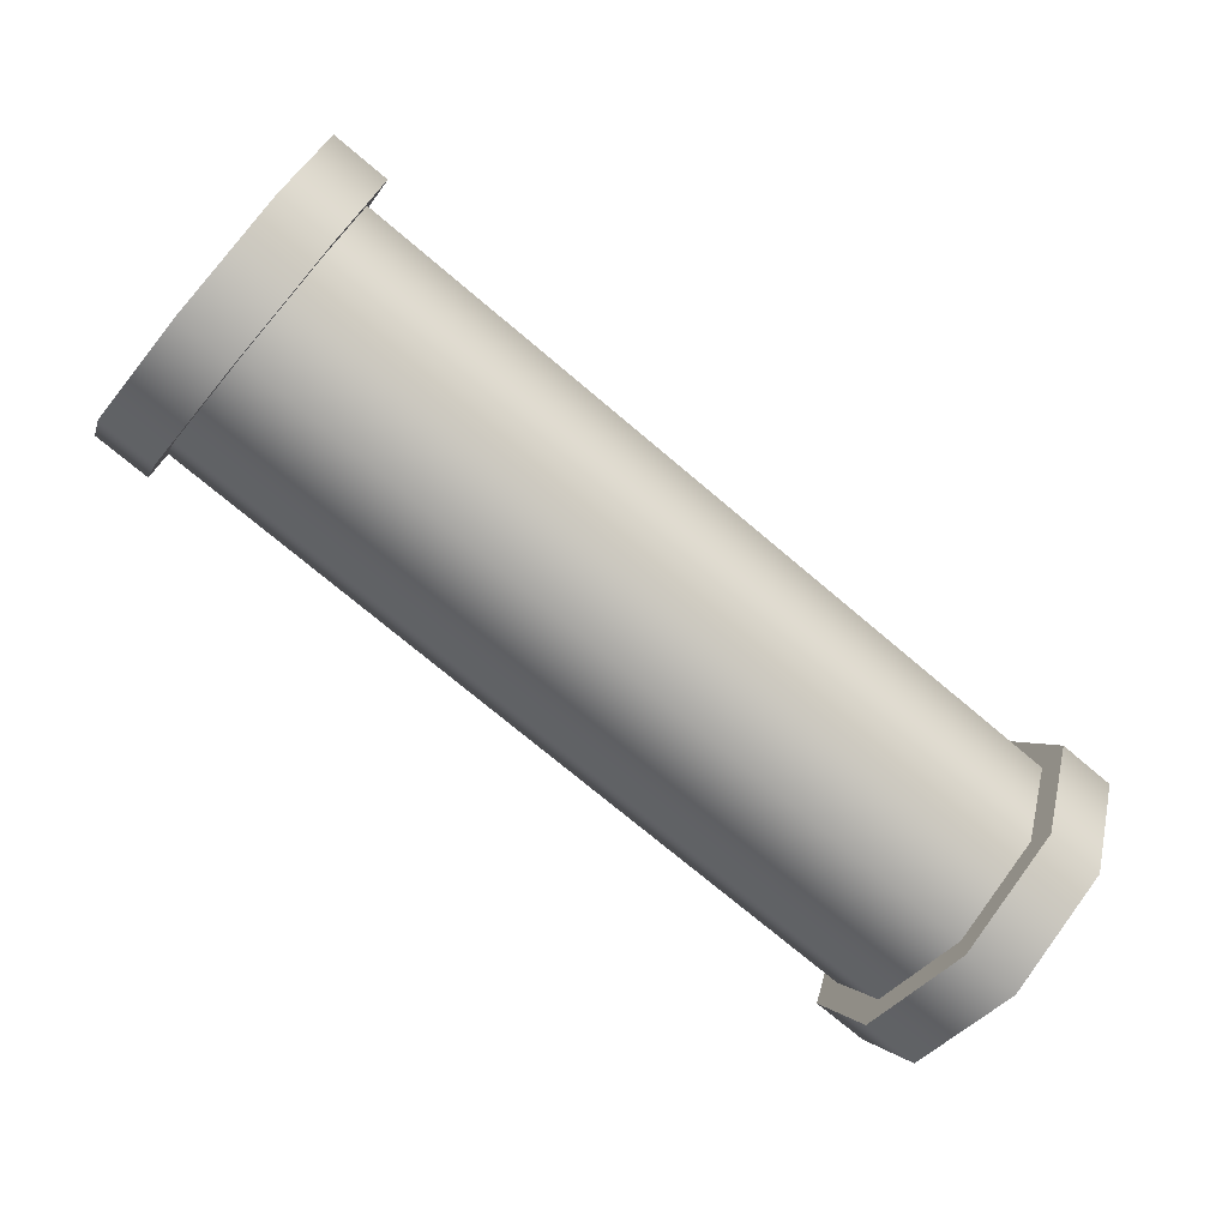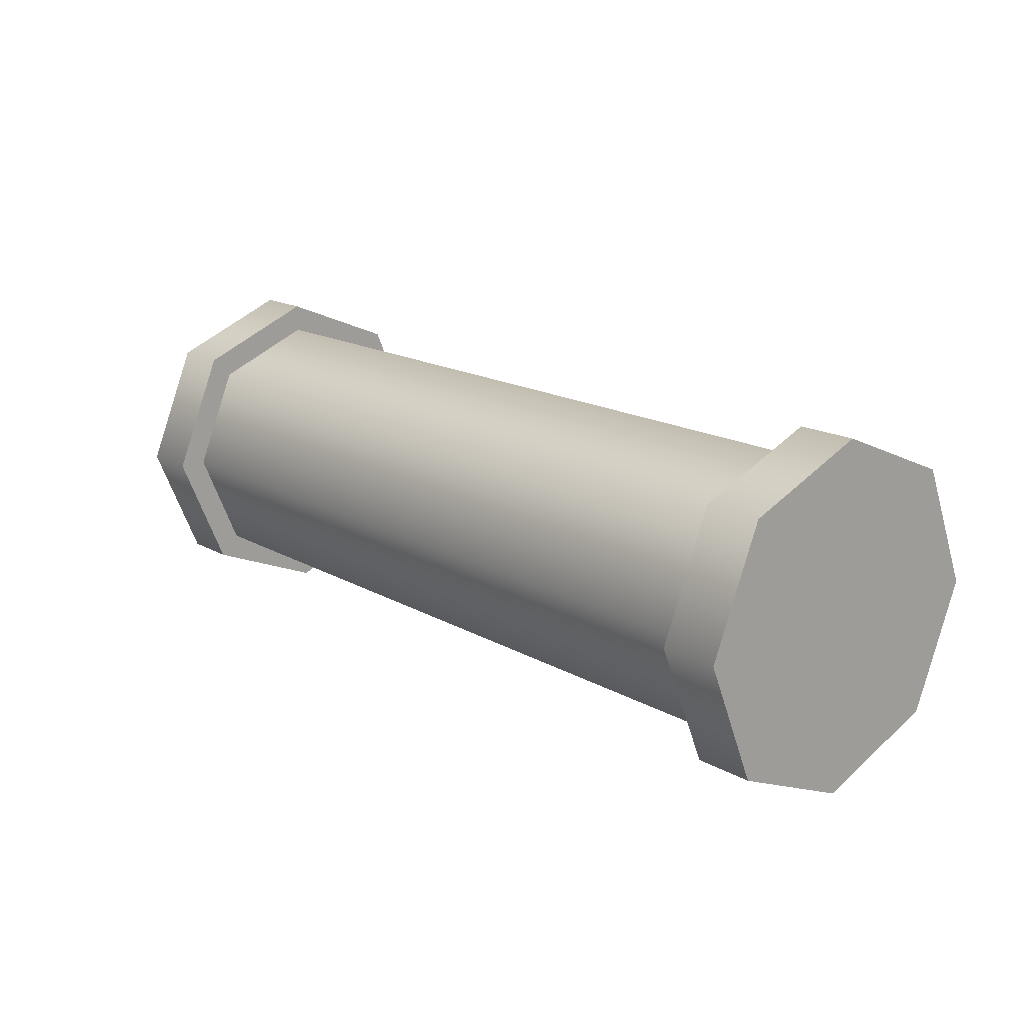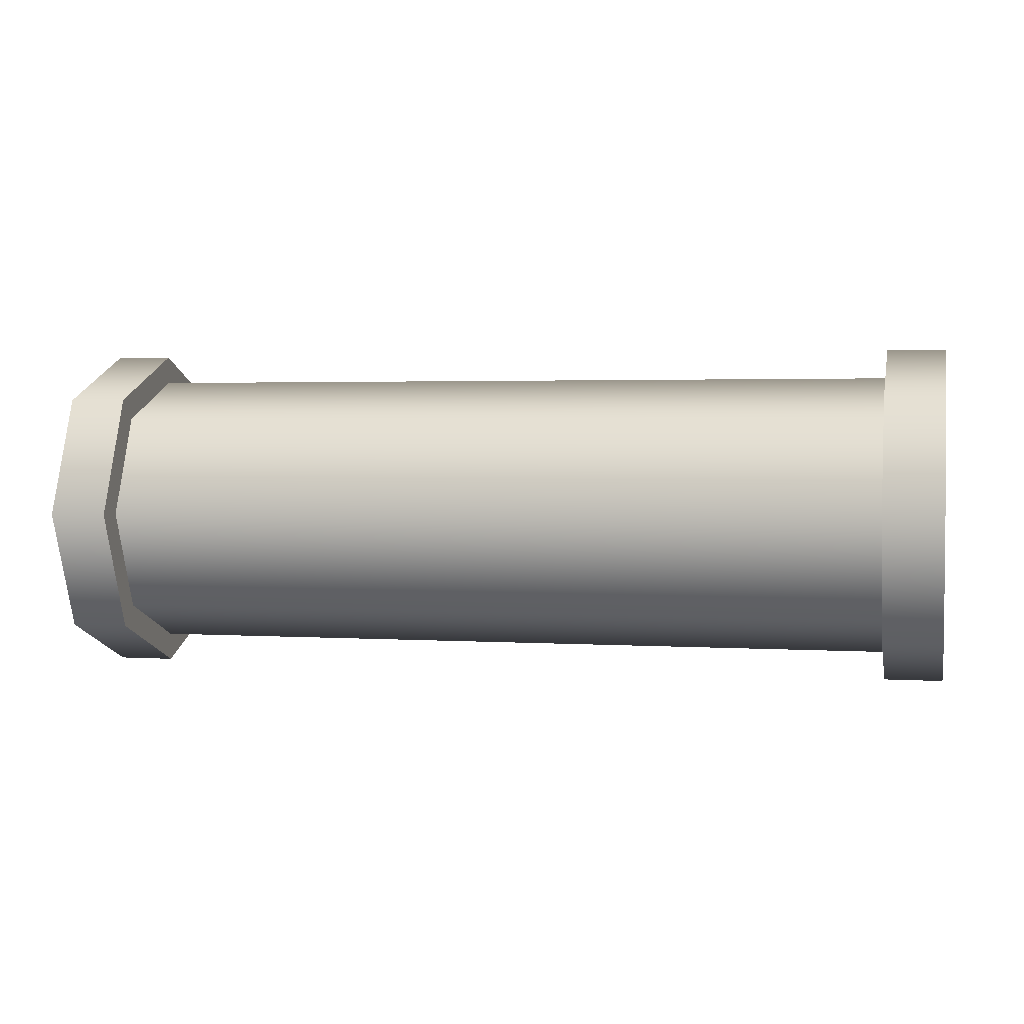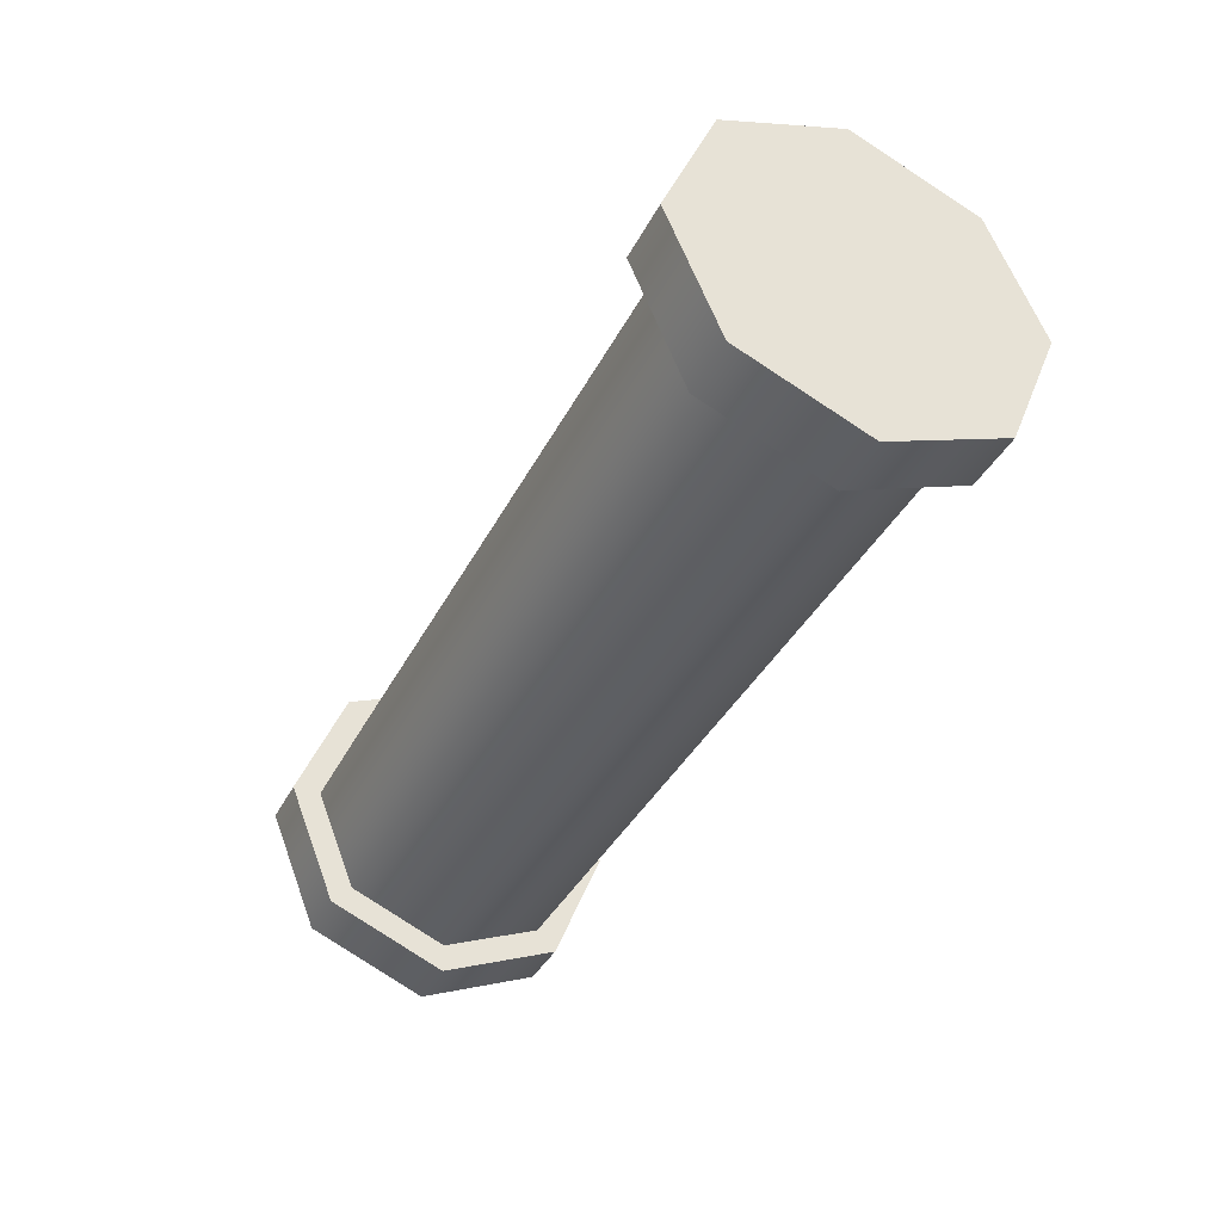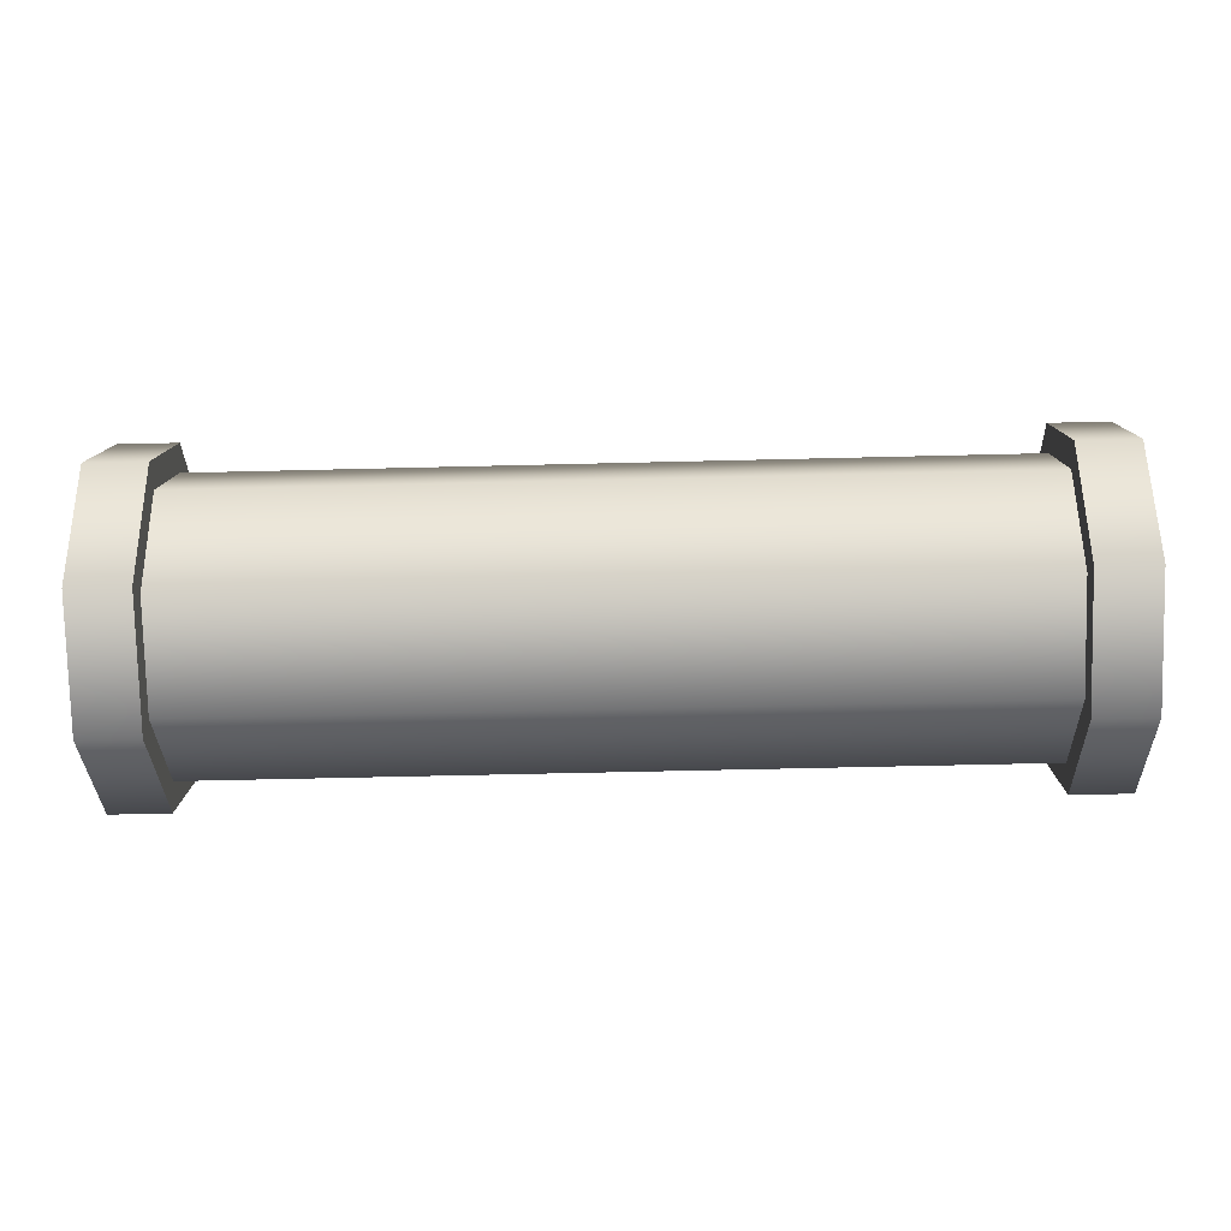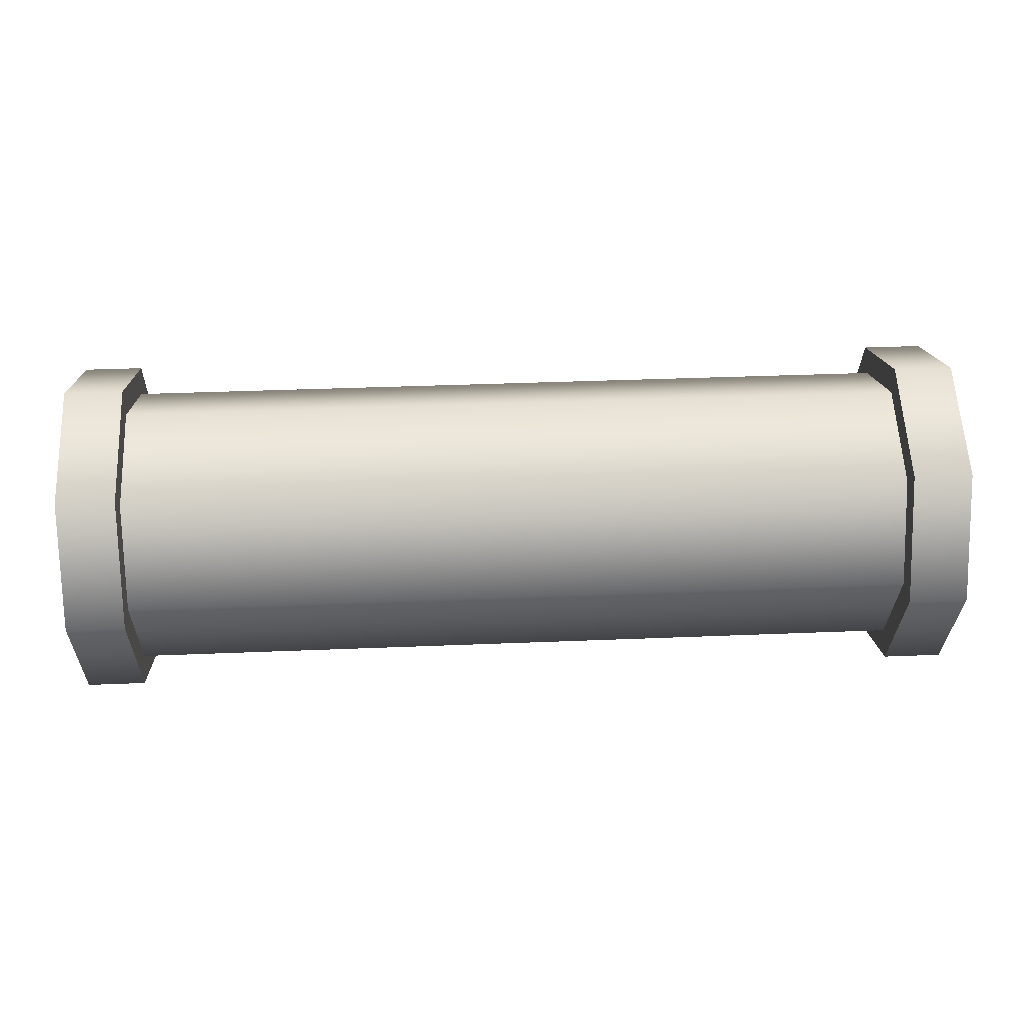
<metadata>
{"format":"obj","ext":"obj","renderer":"f3d","projection":"perspective","resolution":1024,"background":"white","views":[{"elev":-73.7,"azim":139.8,"up":"+Y"},{"elev":16.7,"azim":-131.0,"up":"+Y"},{"elev":2.4,"azim":-167.2,"up":"+Y"},{"elev":-38.0,"azim":-114.8,"up":"+Y"},{"elev":-56.0,"azim":-178.5,"up":"+Y"},{"elev":37.6,"azim":177.0,"up":"+Y"}]}
</metadata>
<code>
o PipeStraightShort_Cube.028
v 4.689 0.7781 0
v 0.3108 0.7781 0
v 0.3108 0.5502 0.5502
v 4.689 0.5502 0.5502
v 0.3219 -0.6612 0.6612
v 0 -0.6612 0.6612
v 0 -0.9351 -0
v 0.3219 -0.9351 -0
v 4.689 -0.5502 -0.5502
v 4.689 -0.7781 -0
v 0.3108 -0.7781 -0
v 0.3108 -0.5502 -0.5502
v 4.689 0.5502 -0.5502
v 0.3108 0.5502 -0.5502
v 0.3219 -0.6612 -0.6612
v 0 -0.6612 -0.6612
v 0 1e-06 -0.9351
v 0.3219 1e-06 -0.9351
v 4.678 0 0
v 4.678 -0 0.9351
v 4.678 0.6612 0.6612
v 4.678 0.9351 0
v 4.678 1e-06 -0.9351
v 4.678 0.6612 -0.6612
v 4.678 -0.6612 -0.6612
v 4.678 -0.9351 -0
v 0.3219 -0 0.9351
v 0 -0 0.9351
v 4.678 -0.6612 0.6612
v 5 0 0
v 5 0.9351 0
v 5 0.6612 0.6612
v 5 -0 0.9351
v 5 1e-06 -0.9351
v 5 0.6612 -0.6612
v 5 -0.6612 -0.6612
v 5 -0.9351 -0
v 0 0 0
v 0 0.9351 0
v 0 0.6612 -0.6612
v 0 0.6612 0.6612
v 5 -0.6612 0.6612
v 0.3108 1e-06 -0.7781
v 4.689 1e-06 -0.7781
v 0.3219 0.9351 0
v 0.3219 0.6612 0.6612
v 0.3219 0.6612 -0.6612
v 4.689 -0 0.7781
v 0.3108 -0 0.7781
v 0.3219 0 0
v 4.689 -0.5502 0.5502
v 0.3108 -0.5502 0.5502
f 1 2 3 4
f 5 6 7 8
f 9 10 11 12
f 13 14 2 1
f 15 16 17 18
f 19 20 21 22
f 23 19 22 24
f 25 26 19 23
f 27 28 6 5
f 26 29 20 19
f 30 31 32 33
f 34 35 31 30
f 36 34 30 37
f 17 38 39 40
f 38 28 41 39
f 37 30 33 42
f 9 12 43 44
f 45 39 41 46
f 46 41 28 27
f 23 24 35 34
f 29 26 37 42
f 25 23 34 36
f 21 20 33 32
f 24 22 31 35
f 26 25 36 37
f 8 7 16 15
f 22 21 32 31
f 20 29 42 33
f 47 40 39 45
f 48 4 3 49
f 50 45 46 27
f 51 48 49 52
f 8 50 27 5
f 10 51 52 11
f 18 17 40 47
f 7 6 28 38
f 18 47 45 50
f 15 18 50 8
f 16 7 38 17
f 44 43 14 13

</code>
